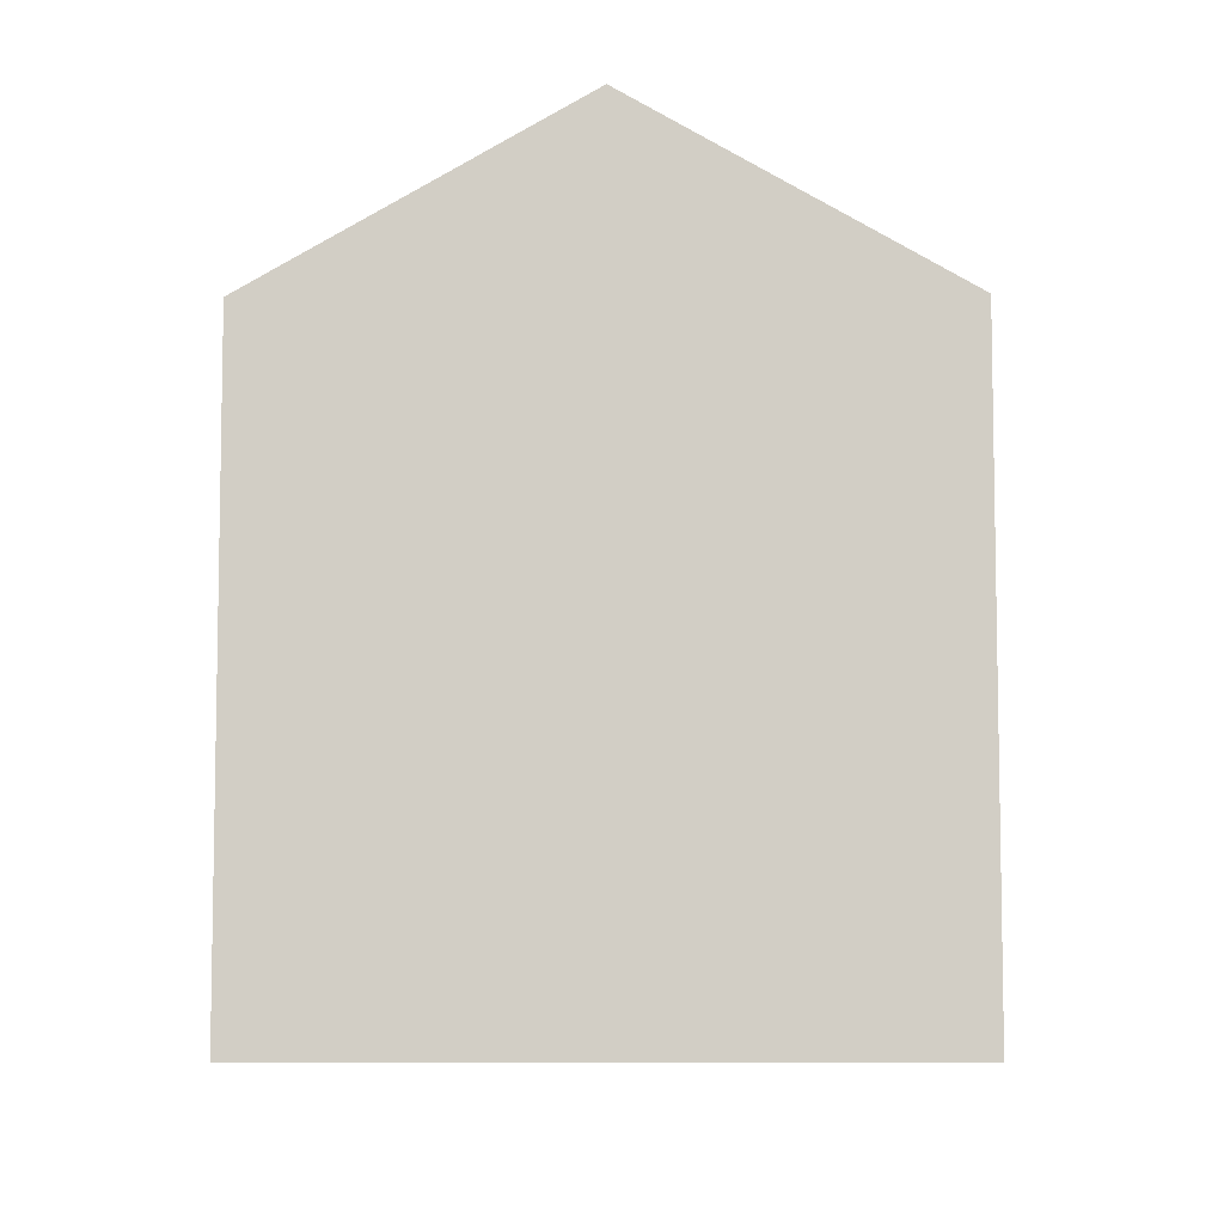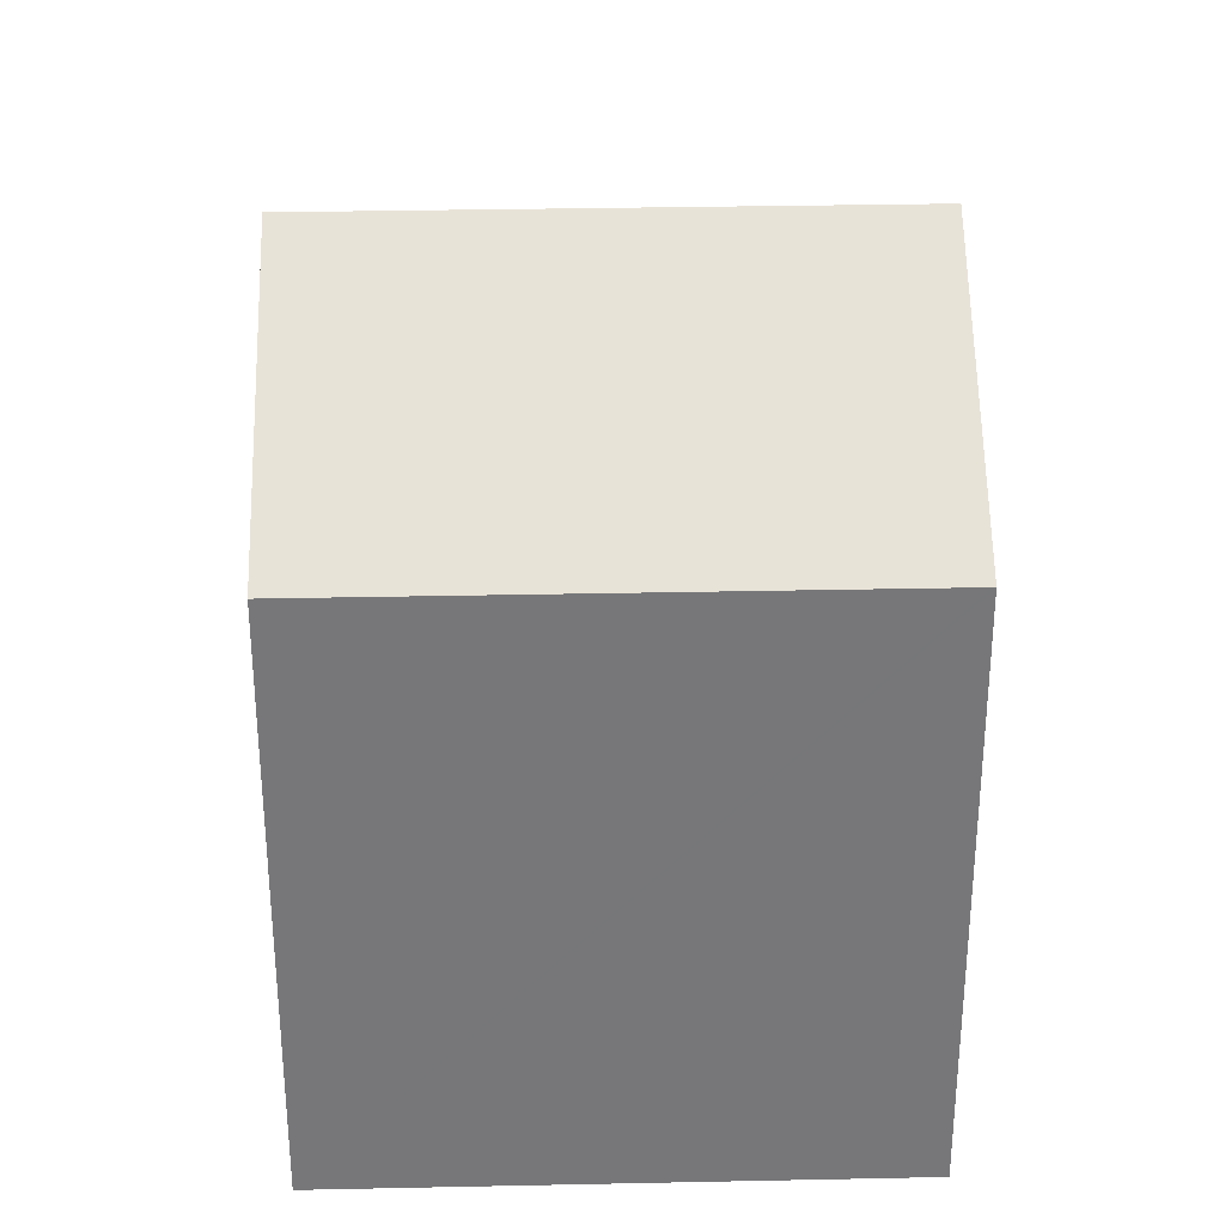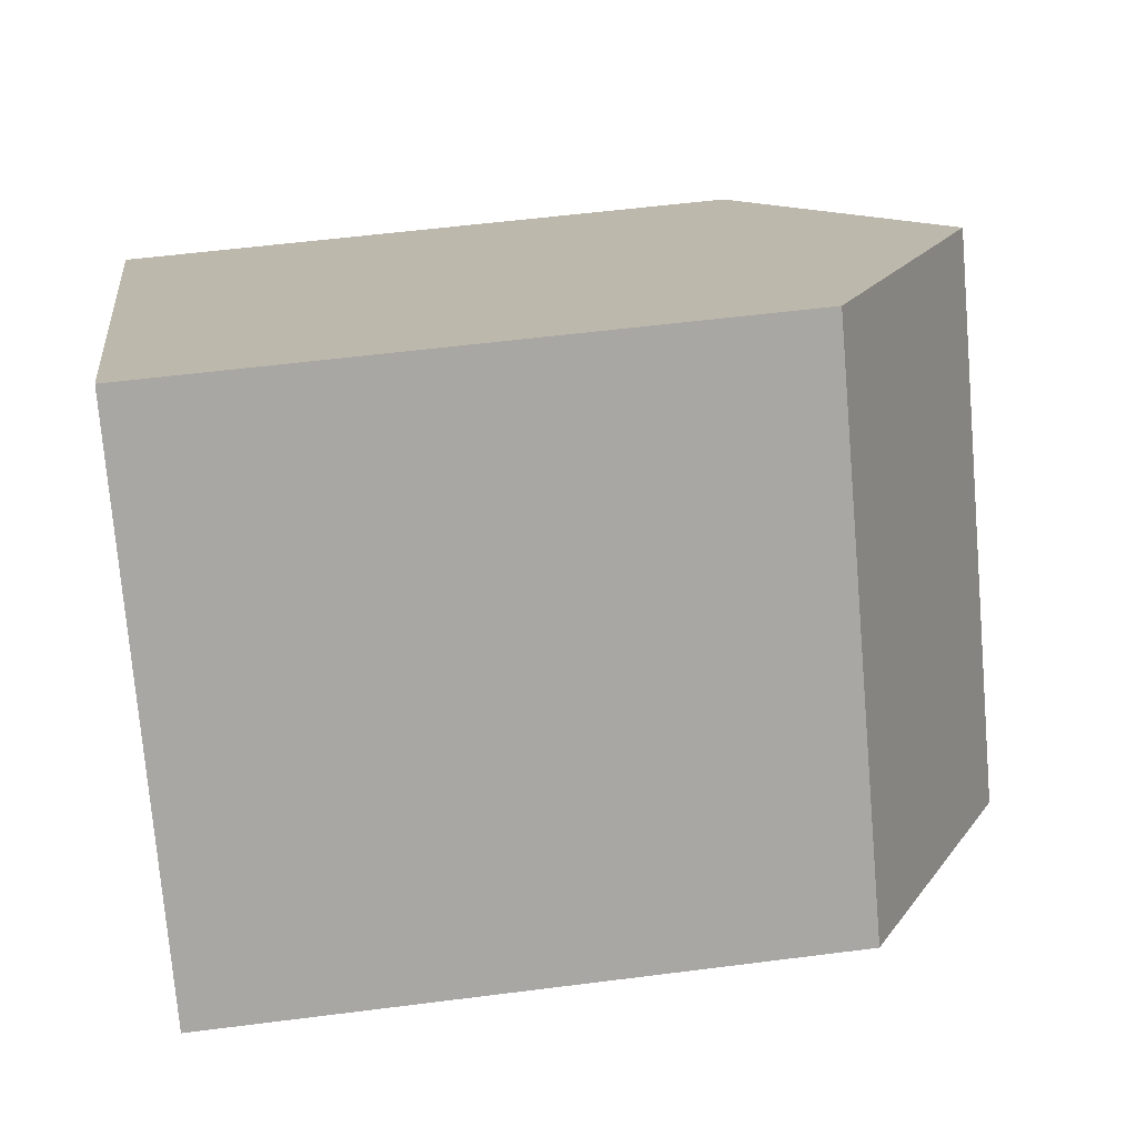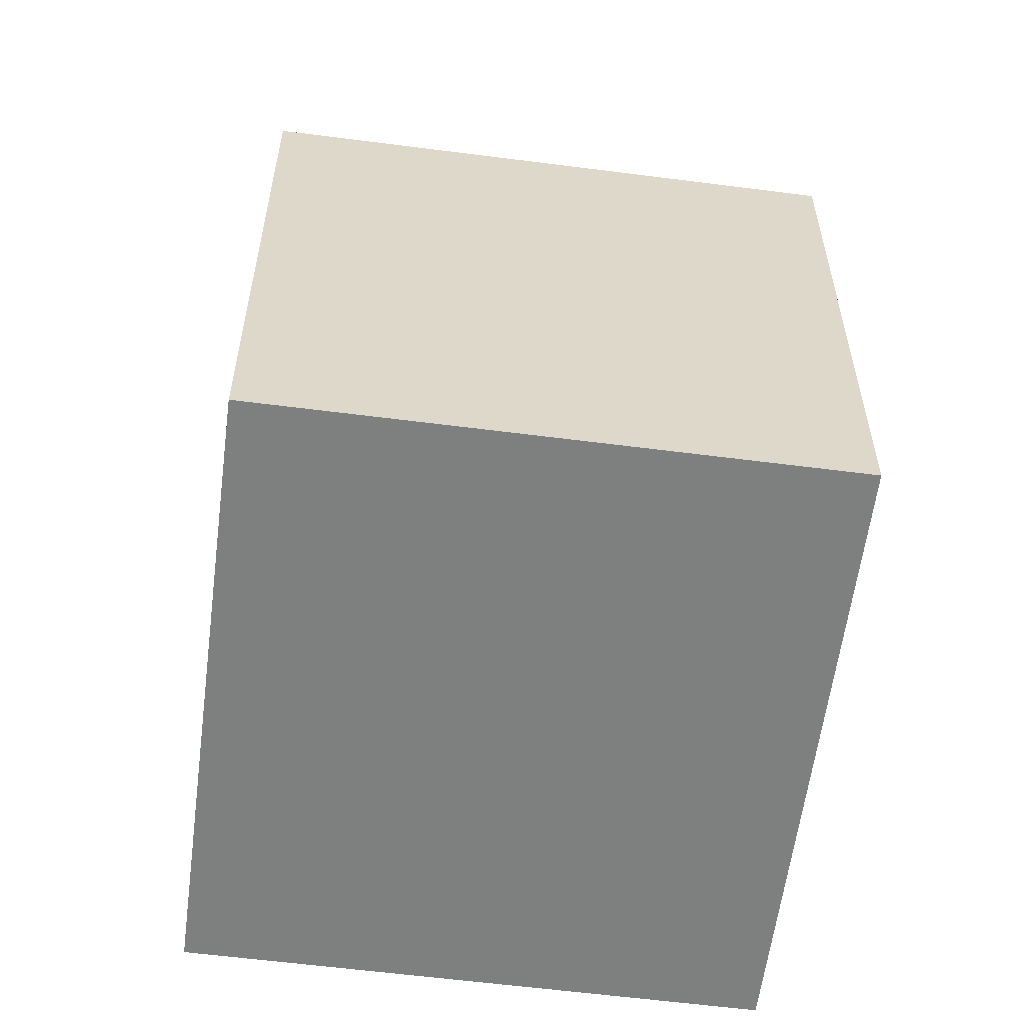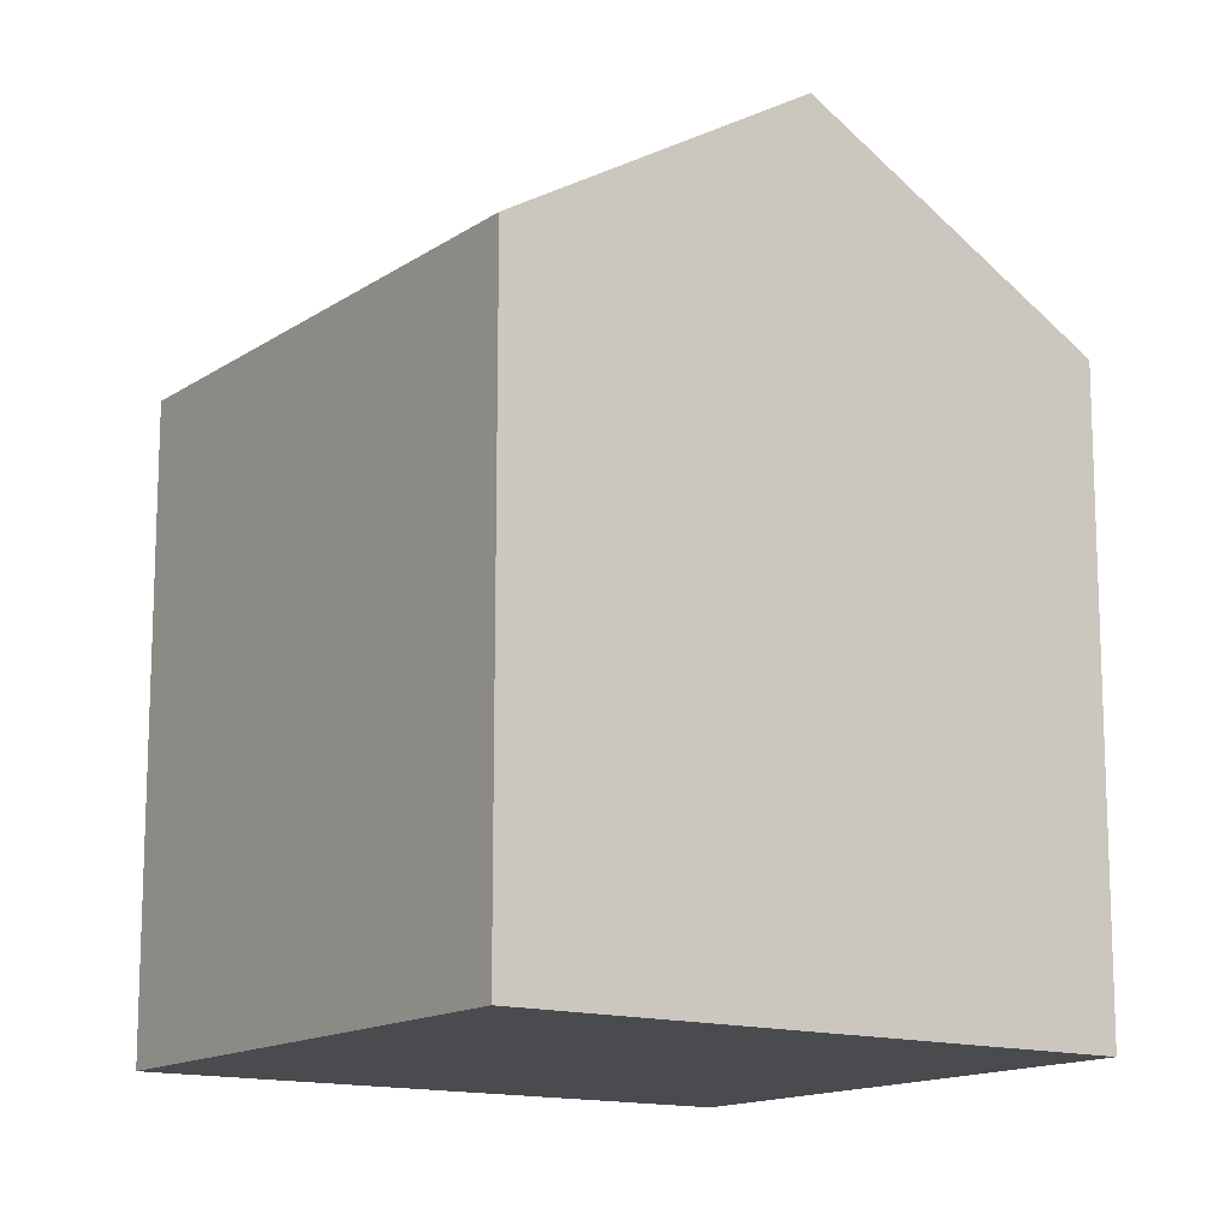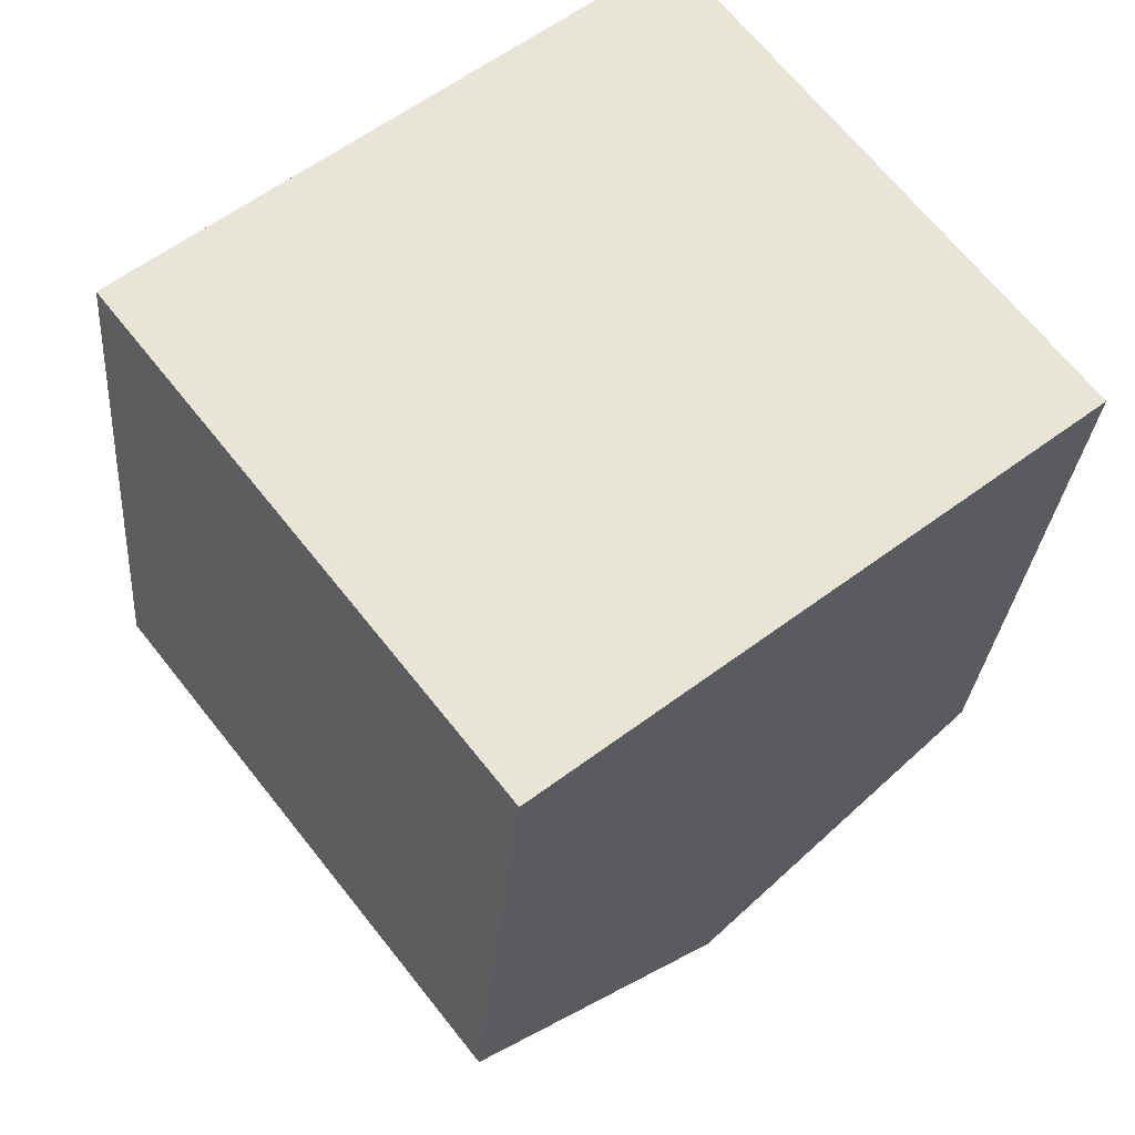
<metadata>
{"format":"obj","ext":"obj","renderer":"f3d","projection":"perspective","resolution":1024,"background":"white","views":[{"elev":-7.9,"azim":142.9,"up":"+Y"},{"elev":33.0,"azim":50.2,"up":"+Y"},{"elev":54.1,"azim":82.2,"up":"+Z"},{"elev":-59.6,"azim":44.3,"up":"+Y"},{"elev":-14.1,"azim":107.0,"up":"+Y"},{"elev":-27.9,"azim":-4.4,"up":"+Z"}]}
</metadata>
<code>
v  17.82 23.58 -7.696
v  25.04 18.32 -1.909
v  25.09 18.32 -1.978
v  14.49 18.32 11.52
v  13.81 18.81 10.97
v  7.246 23.58 5.757
v  10.54 18.32 -13.41
v  0 18.32 1.121e-15
v  10.54 8.214e-16 -13.41
v  0 0 0
v  14.49 -7.051e-16 11.52
v  7.246 -3.525e-16 5.757
v  13.81 -6.72e-16 10.97
v  25.09 1.211e-16 -1.978
v  25.04 1.169e-16 -1.909
v  17.82 4.712e-16 -7.696
g defaultobject
f 1 2 3
f 2 1 4
f 4 1 5
f 5 1 6
f 7 6 1
f 6 7 8
f 9 8 7
f 8 9 10
f 10 6 8
f 6 10 5
f 5 10 4
f 4 10 11
f 11 10 12
f 11 12 13
f 11 2 4
f 2 11 3
f 3 11 14
f 14 11 15
f 3 7 1
f 7 3 9
f 9 3 16
f 16 3 14
f 13 15 11
f 15 13 12
f 15 12 10
f 15 10 14
f 14 10 16
f 16 10 9

</code>
